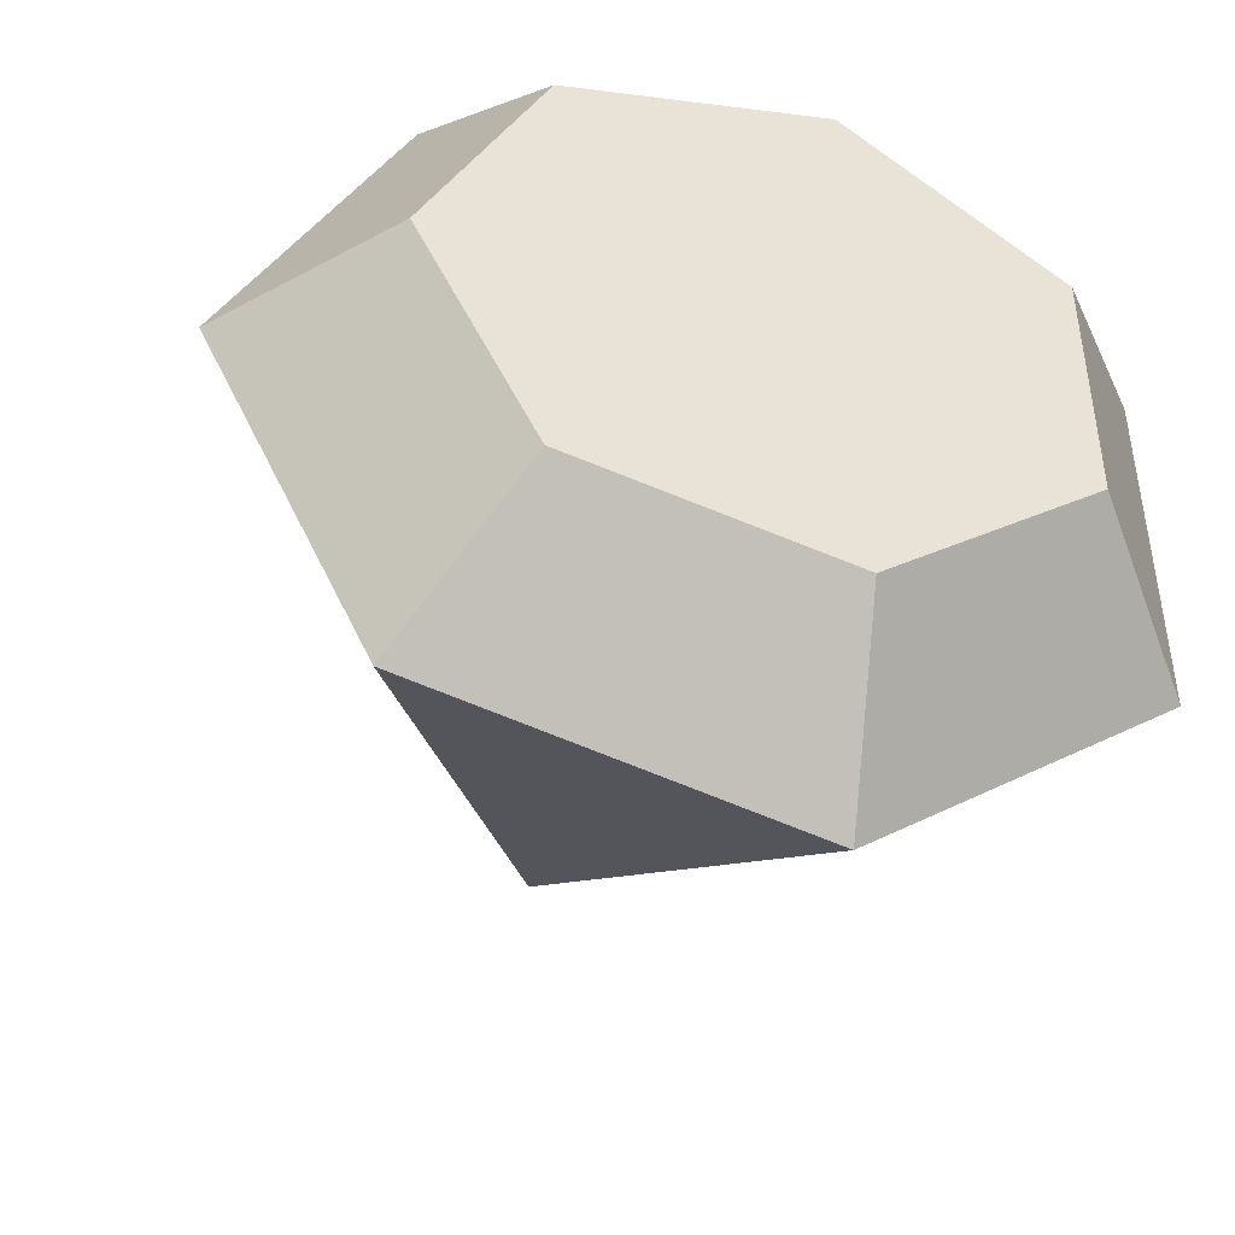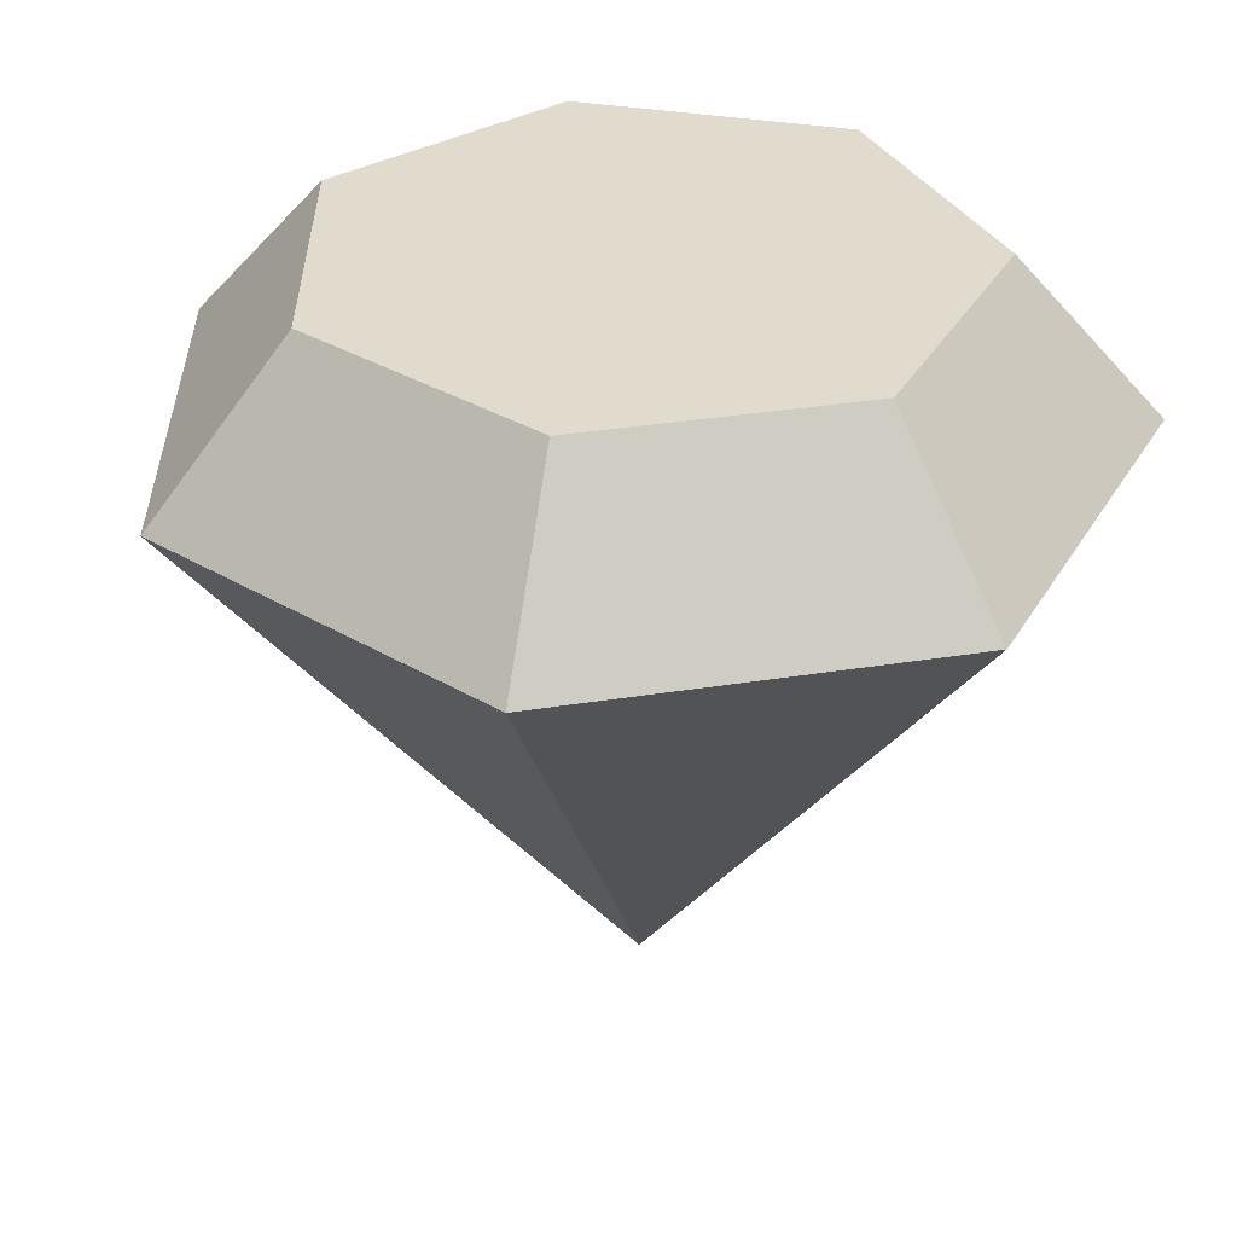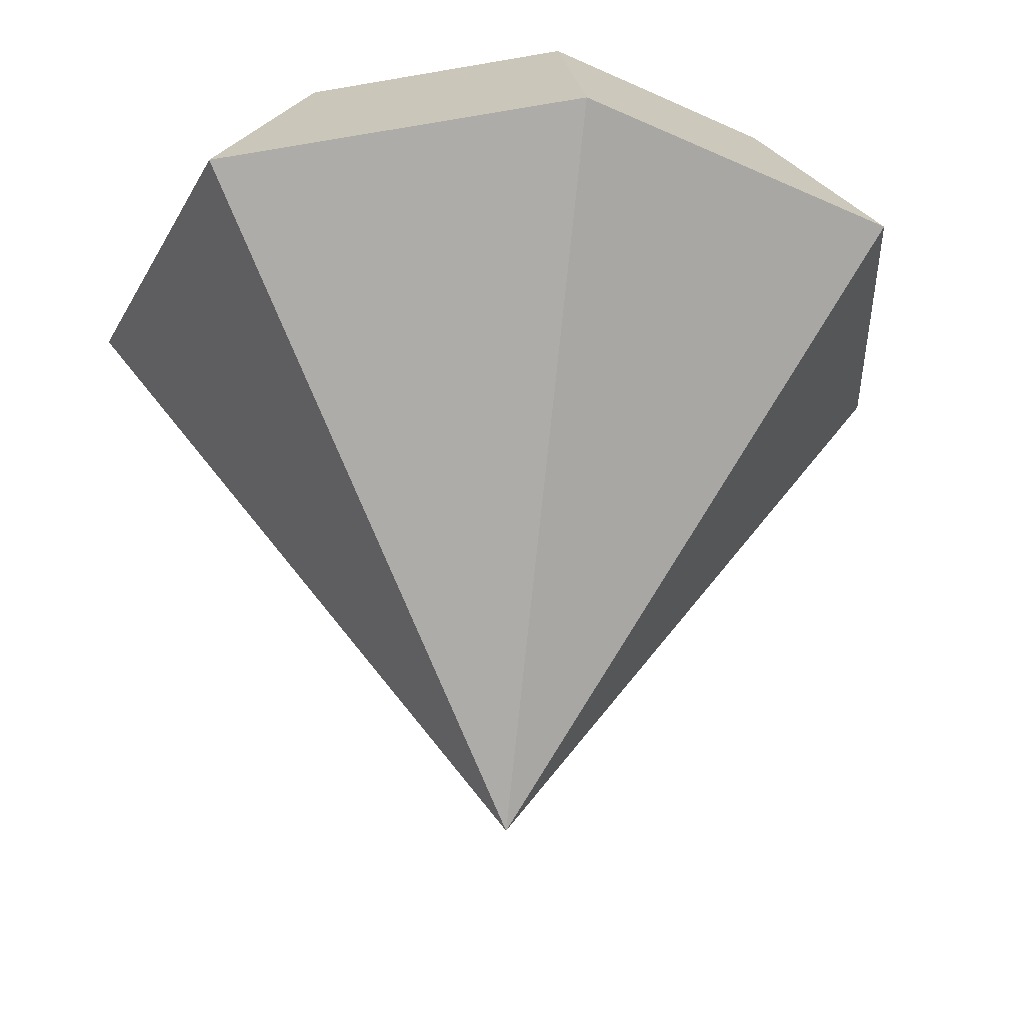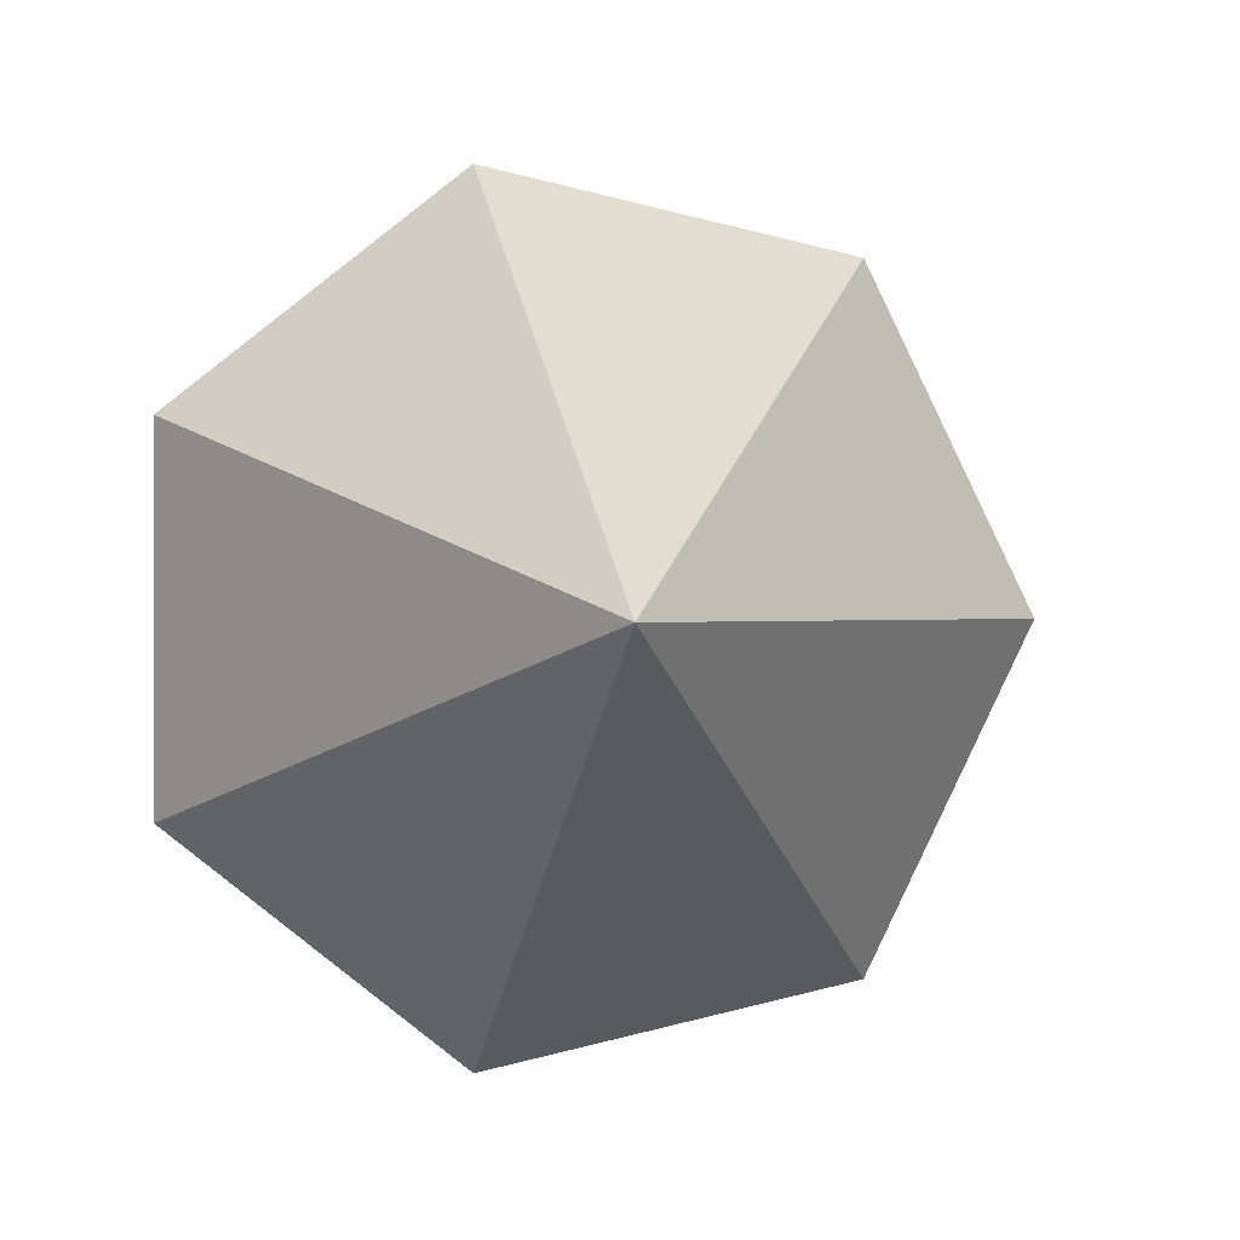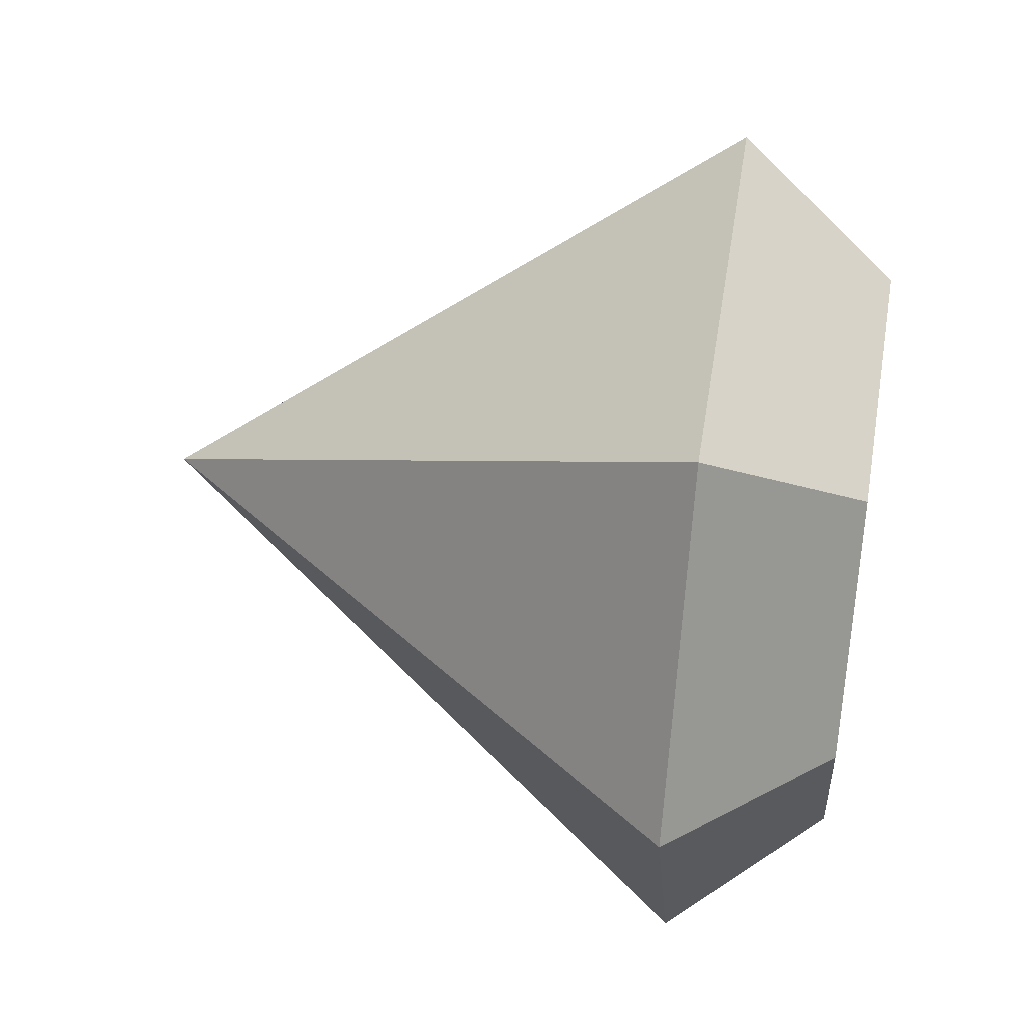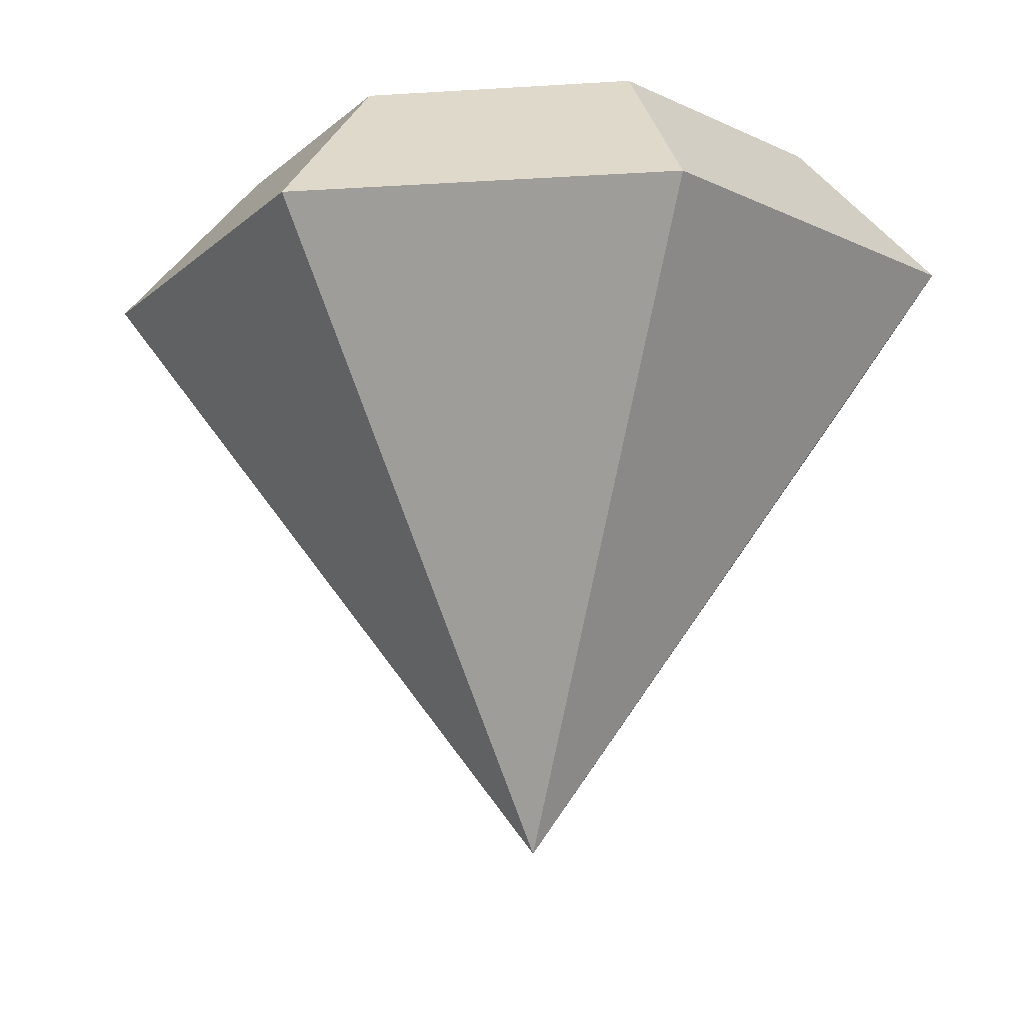
<metadata>
{"format":"obj","ext":"obj","renderer":"f3d","projection":"perspective","resolution":1024,"background":"white","views":[{"elev":-46.7,"azim":163.1,"up":"+Z"},{"elev":33.8,"azim":-153.8,"up":"+Y"},{"elev":-26.6,"azim":-74.3,"up":"+Y"},{"elev":0.3,"azim":-5.2,"up":"+Z"},{"elev":44.8,"azim":99.5,"up":"+Z"},{"elev":-16.3,"azim":174.6,"up":"+Y"}]}
</metadata>
<code>
o Emerald.001
v -0.00959 0 -0.0443
v 0.3683 0.7931 -0.5181
v 0.5965 0.7931 -0.0443
v -0.1445 0.7931 -0.6352
v 0.3683 0.7931 -0.5181
v -0.5556 0.7931 -0.3073
v -0.5556 0.7931 0.2187
v -0.1445 0.7931 0.5466
v 0.3683 0.7931 0.4295
v 0.2509 1.006 -0.3709
v 0.4081 1.006 -0.0443
v 0.3683 0.7931 -0.5181
v -0.1025 1.006 -0.4516
v 0.2509 1.006 -0.3709
v 0.3683 0.7931 -0.5181
v -0.386 1.006 -0.2256
v -0.386 1.006 0.1369
v -0.1025 1.006 0.363
v 0.2509 1.006 0.2823
v -0.00959 1.006 -0.0443
v 0.2509 1.006 -0.3709
v -0.00959 1.006 -0.0443
f 1 2 3
f 1 4 5
f 1 6 4
f 1 7 6
f 1 8 7
f 1 9 8
f 1 3 9
f 3 2 10
f 10 11 3
f 12 4 13
f 13 14 15
f 4 6 16
f 16 13 4
f 6 7 17
f 17 16 6
f 7 8 18
f 18 17 7
f 8 9 19
f 19 18 8
f 9 3 11
f 11 19 9
f 11 10 20
f 21 13 22
f 13 16 20
f 16 17 20
f 17 18 20
f 18 19 20
f 19 11 20

</code>
